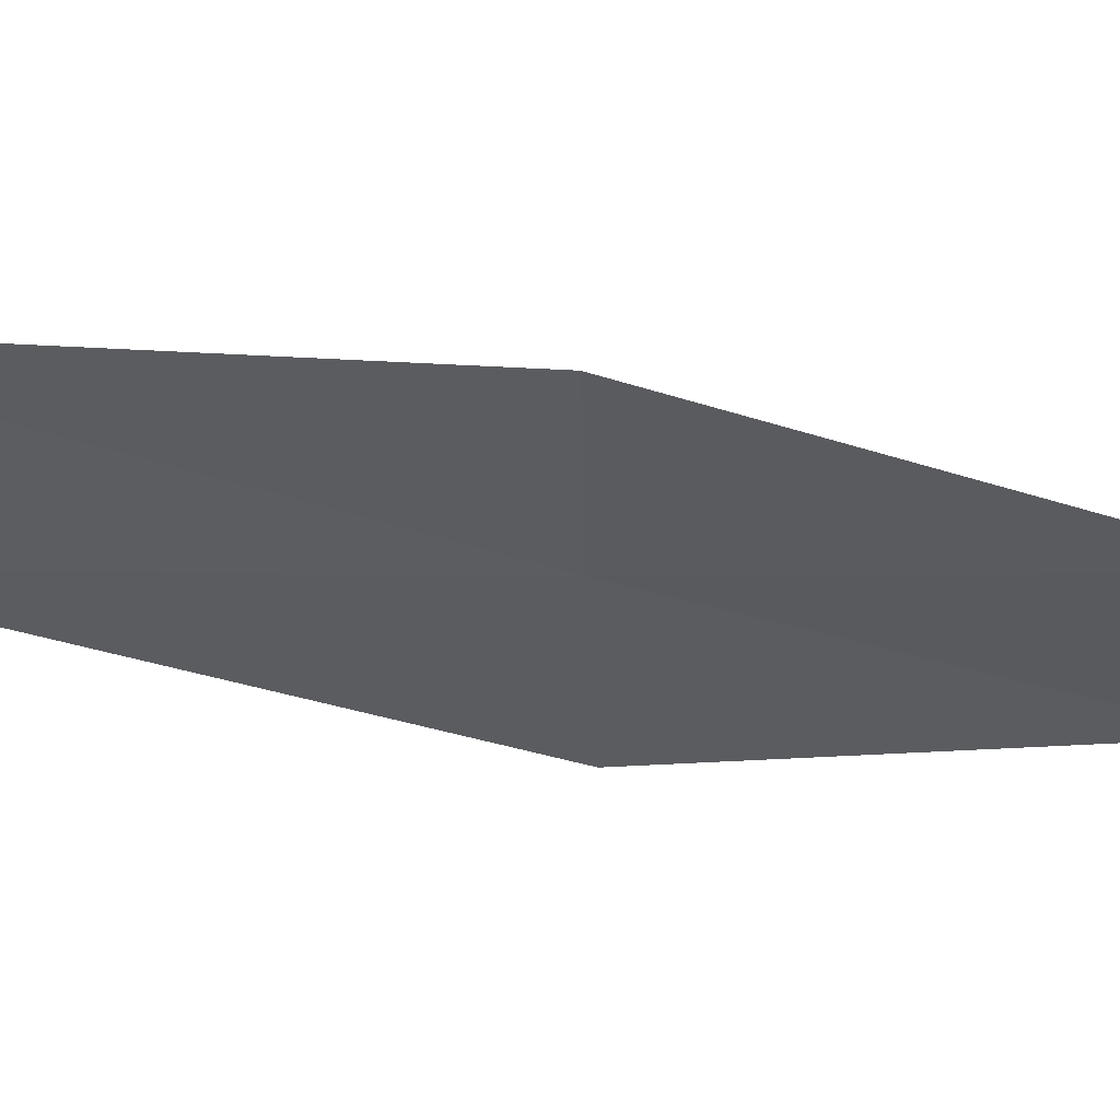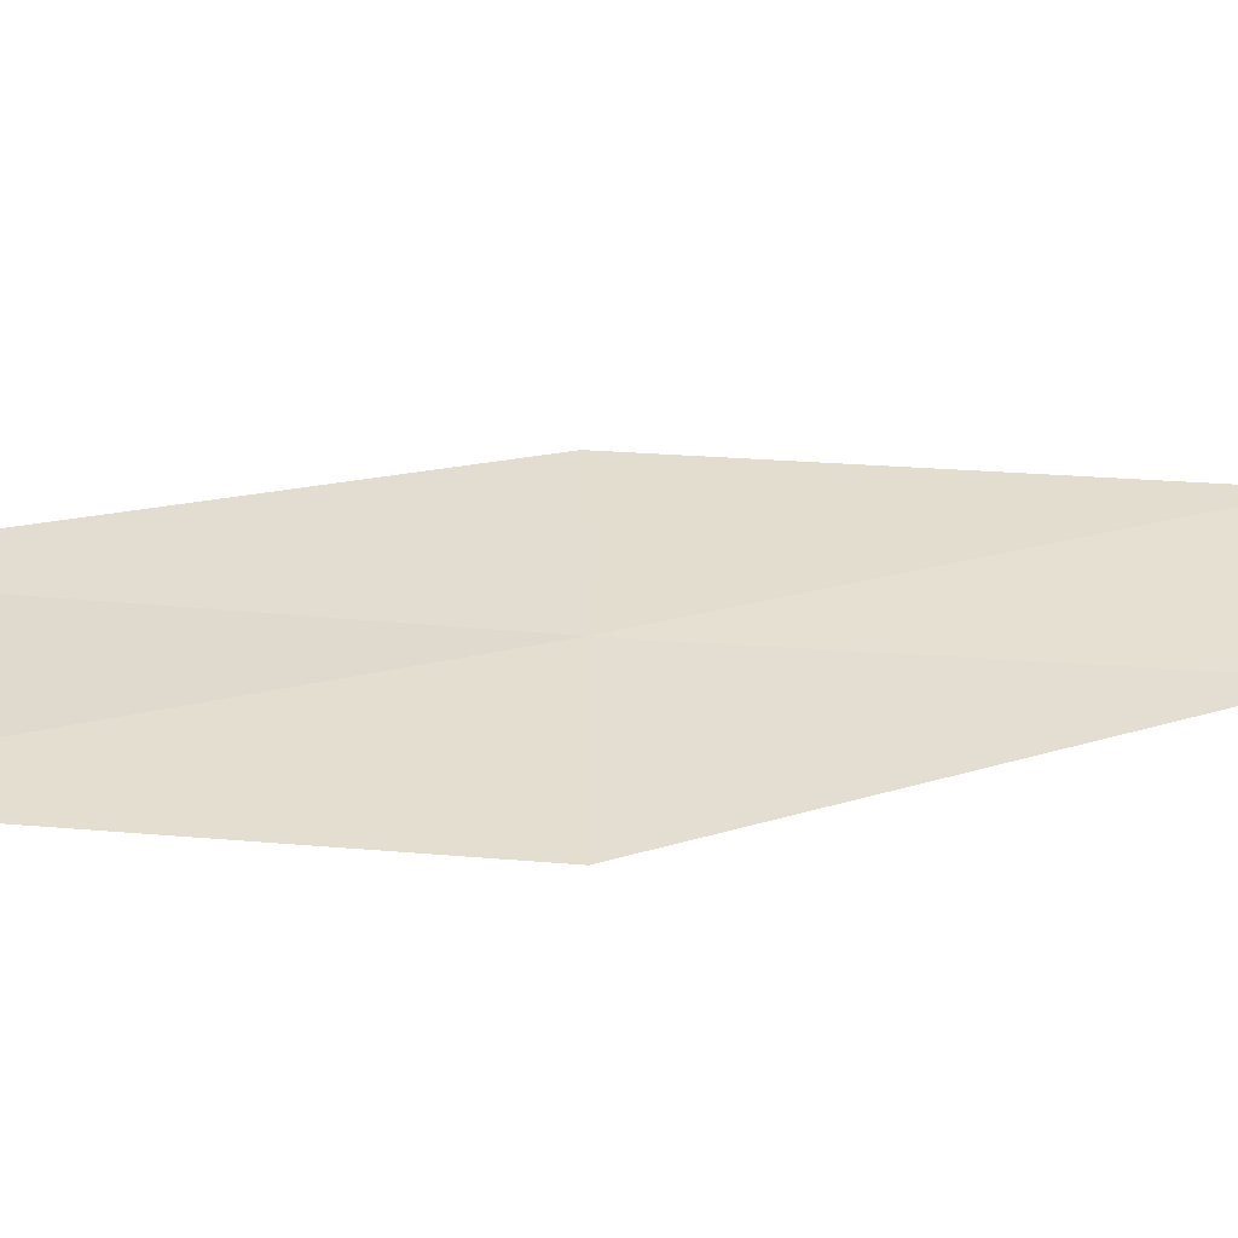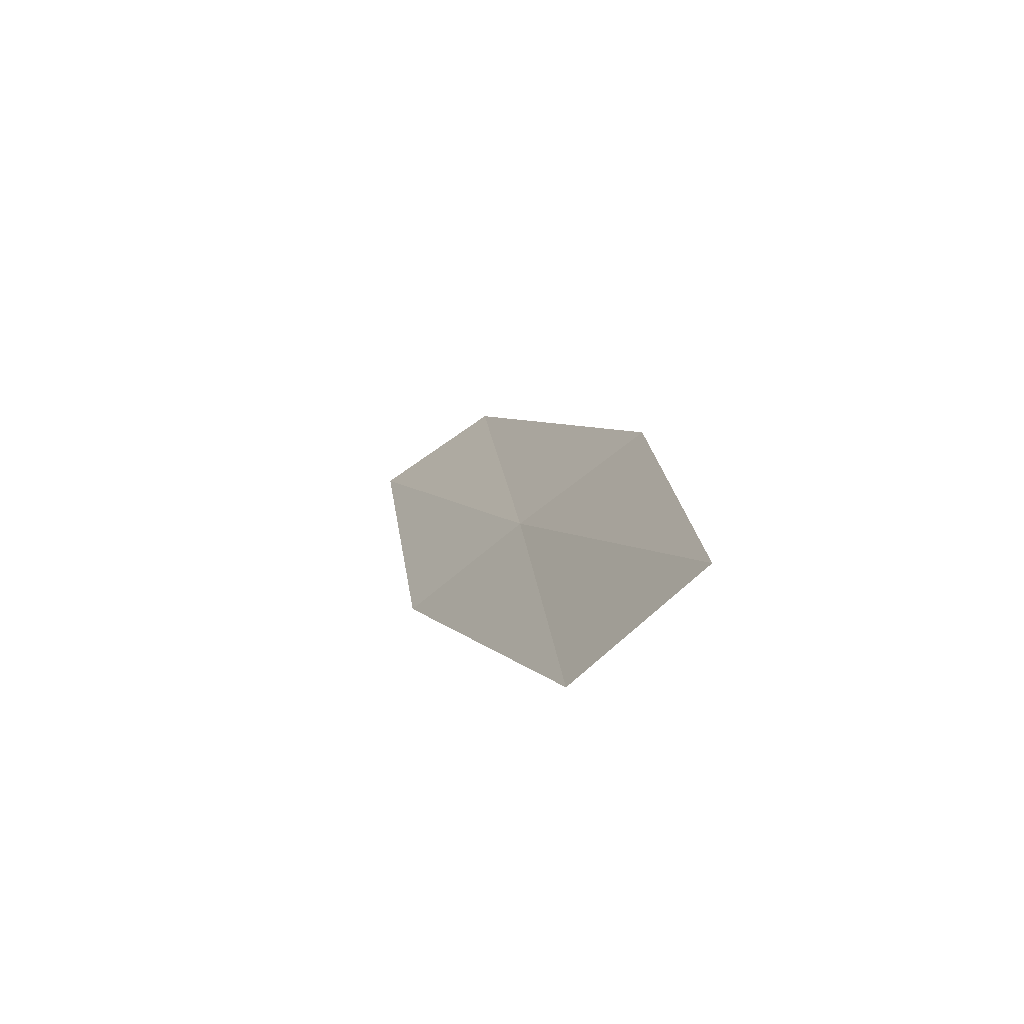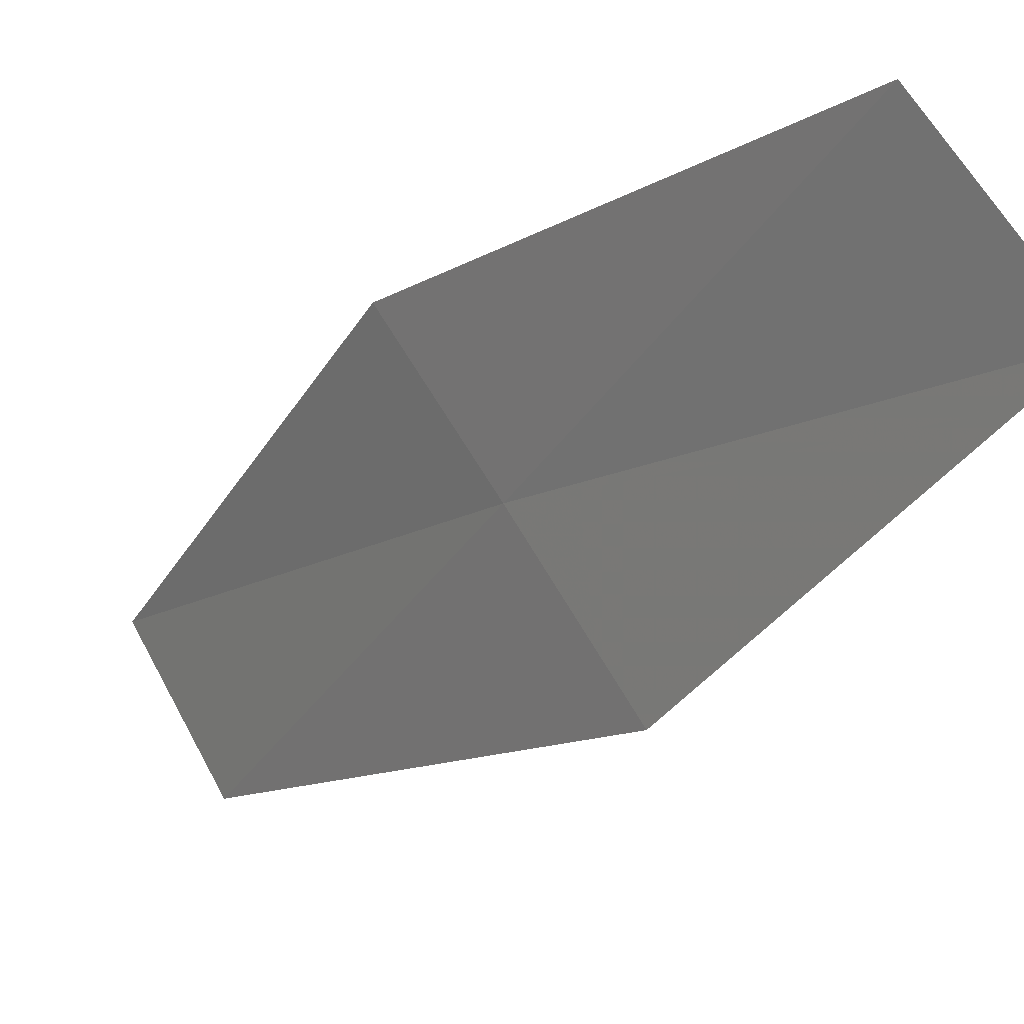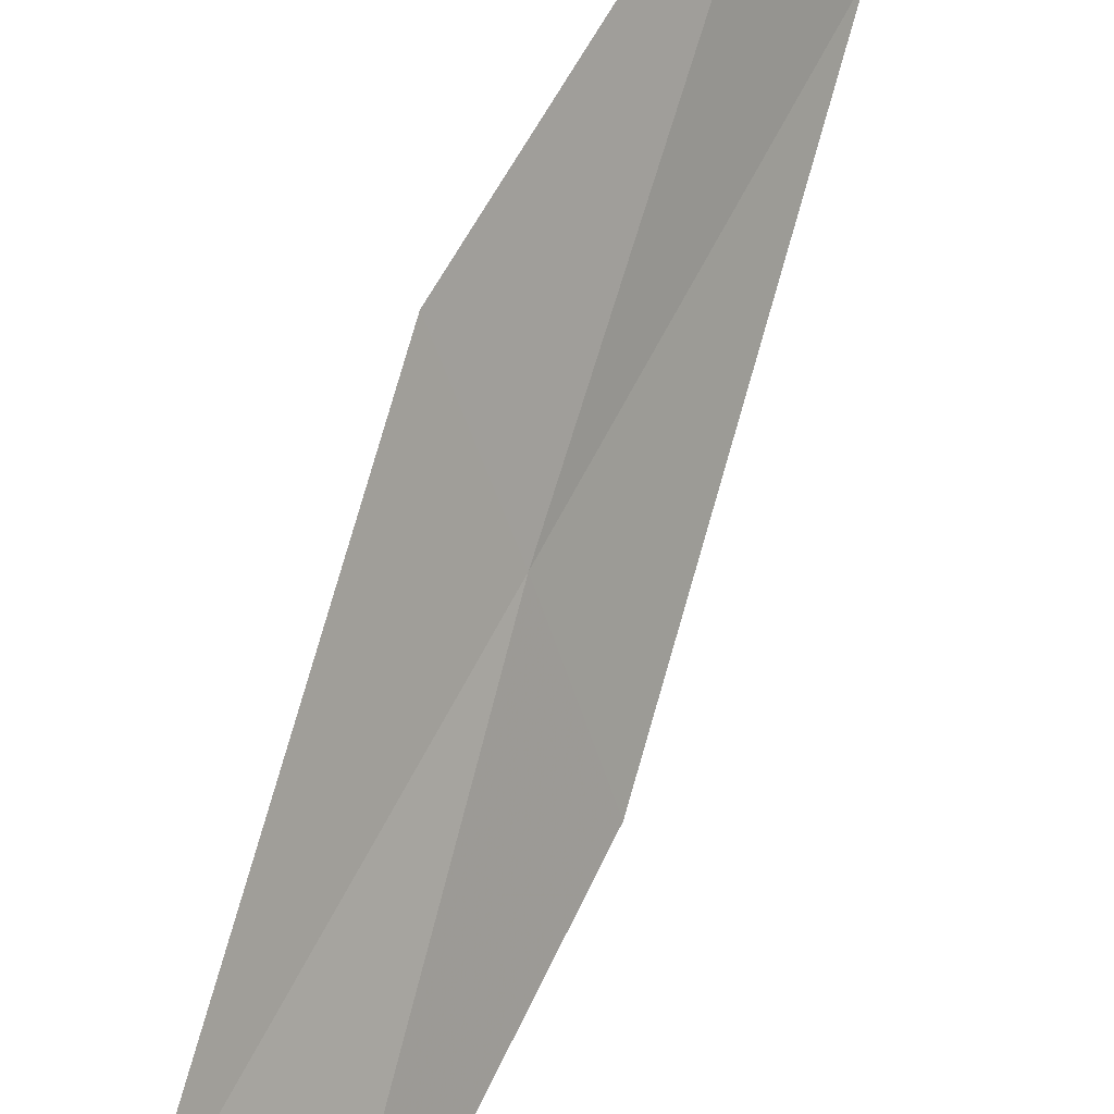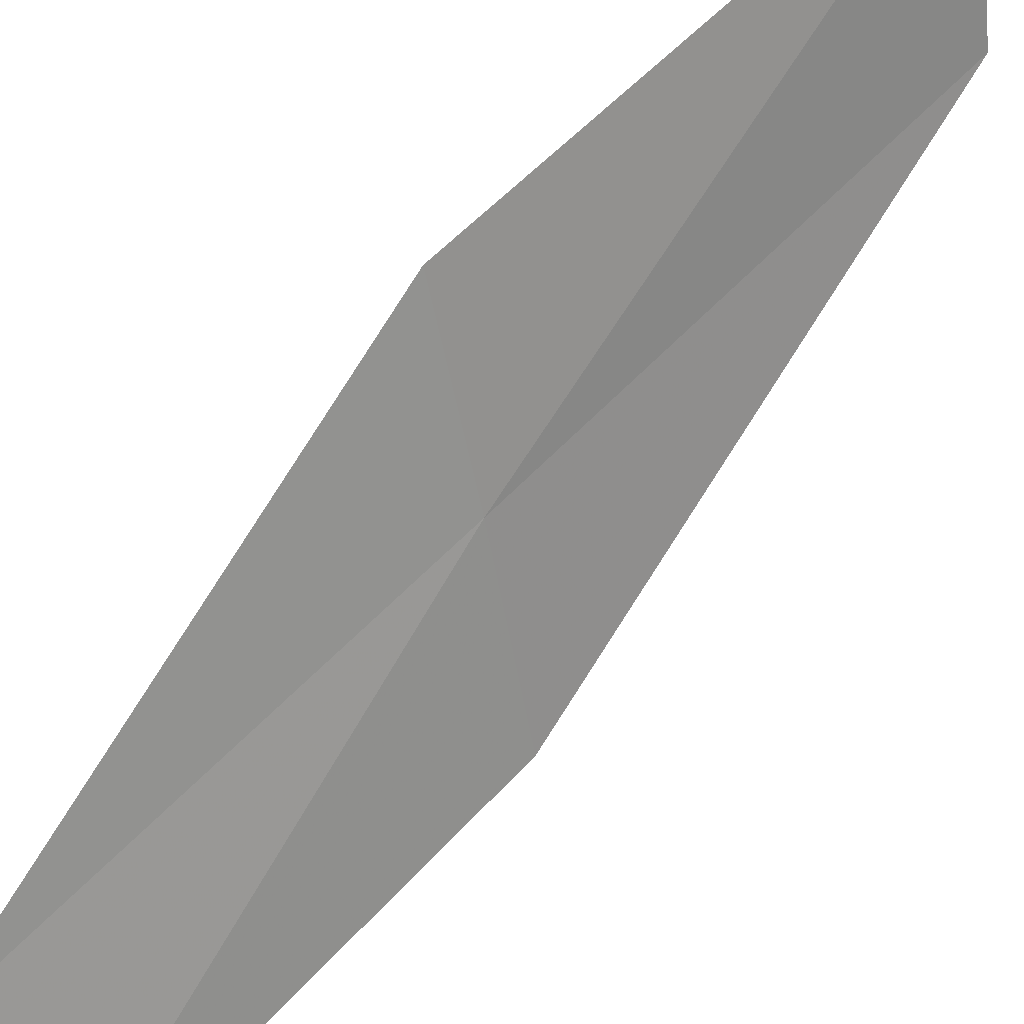
<metadata>
{"format":"obj","ext":"obj","renderer":"f3d","projection":"perspective","resolution":1024,"background":"white","views":[{"elev":24.7,"azim":79.9,"up":"+Y"},{"elev":-27.6,"azim":-106.4,"up":"+Y"},{"elev":-63.1,"azim":-73.2,"up":"+Z"},{"elev":-39.4,"azim":160.1,"up":"+Y"},{"elev":53.9,"azim":-146.8,"up":"+Y"},{"elev":57.5,"azim":-128.0,"up":"+Y"}]}
</metadata>
<code>
v 21.78 23.9 7.025
v 21.58 23.68 5.221
v 21.21 23.04 5.187
v 21.45 23.24 6.937
v 22.11 24.54 7.102
v 22.26 24.82 8.972
v 21.98 24.16 8.842
f 1 2 3
f 1 3 4
f 1 5 2
f 1 6 5
f 1 7 6
f 1 4 7

</code>
